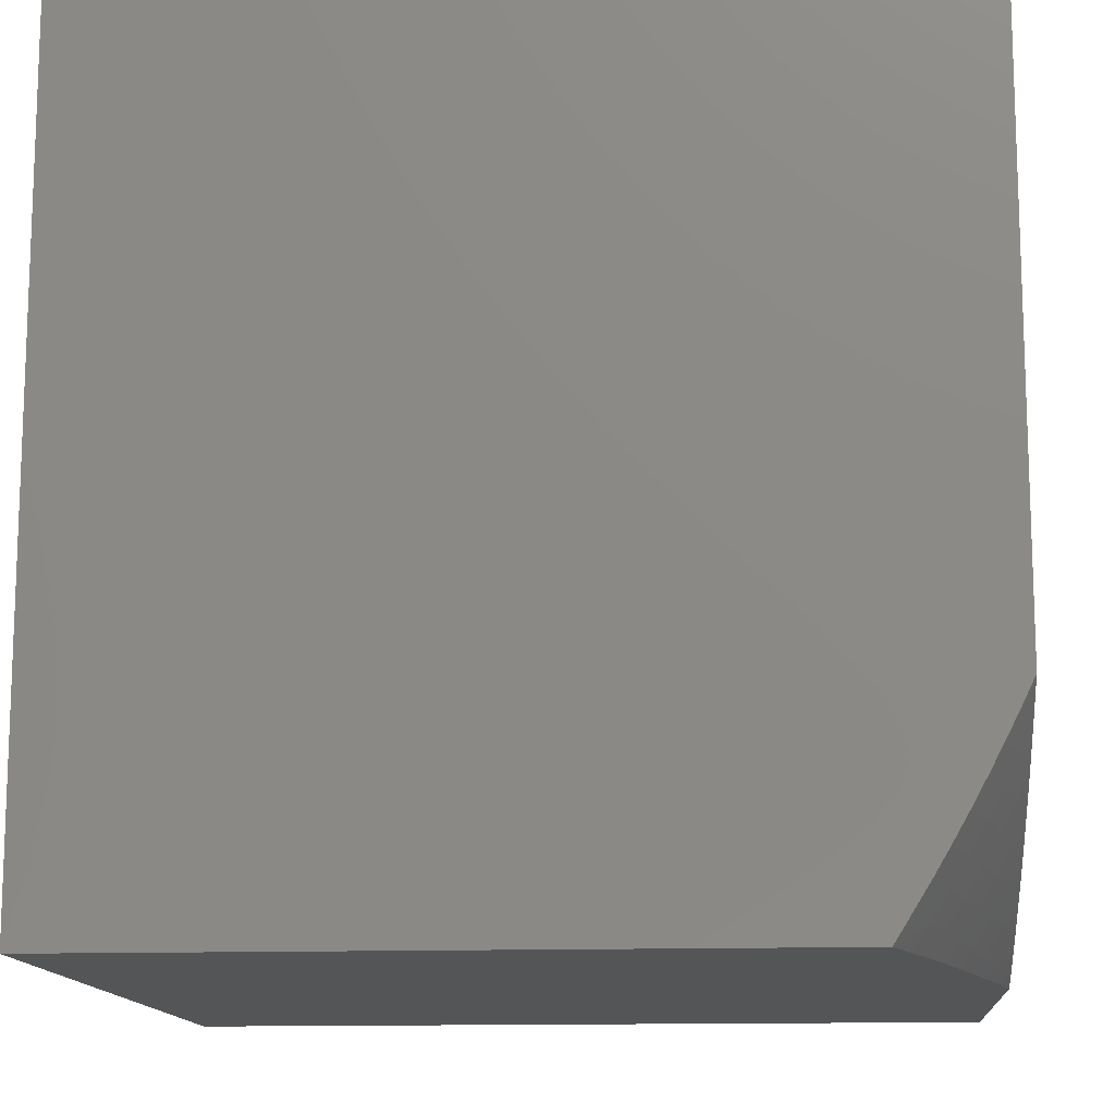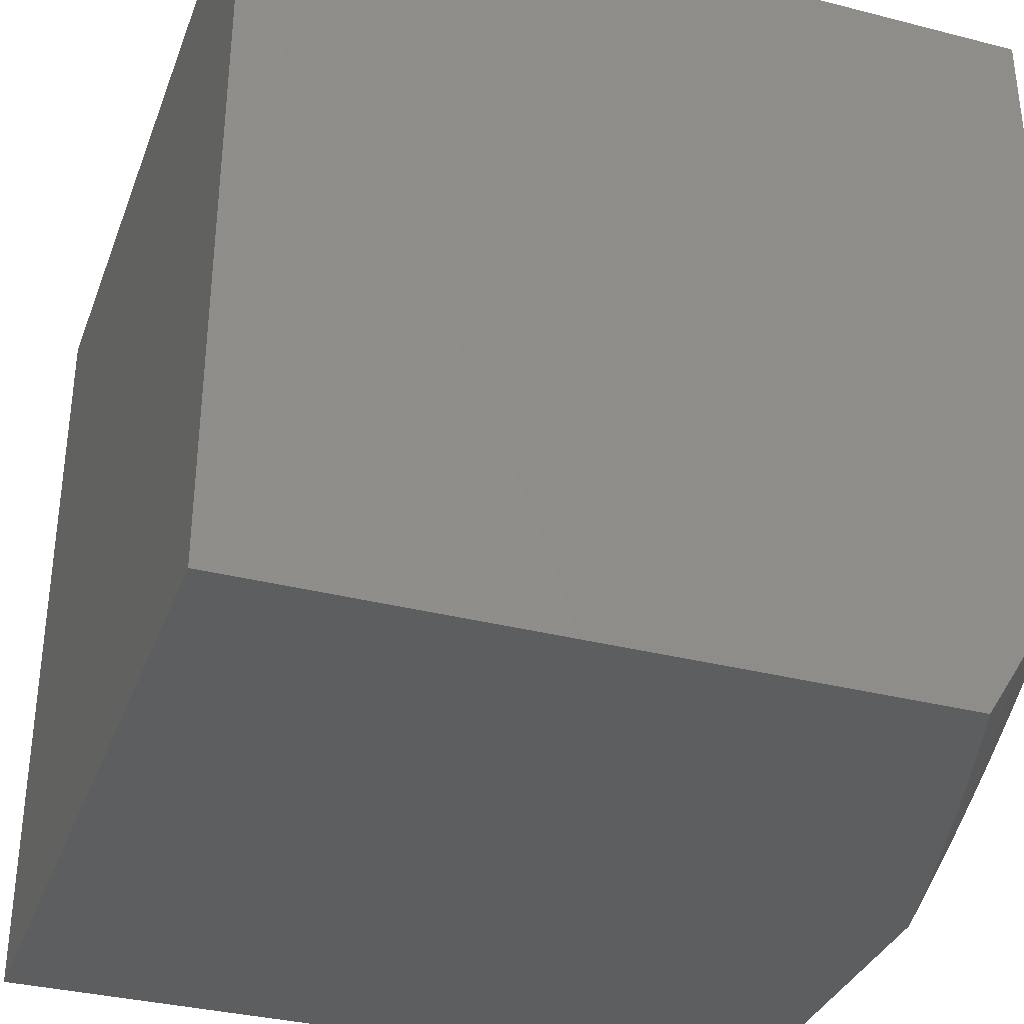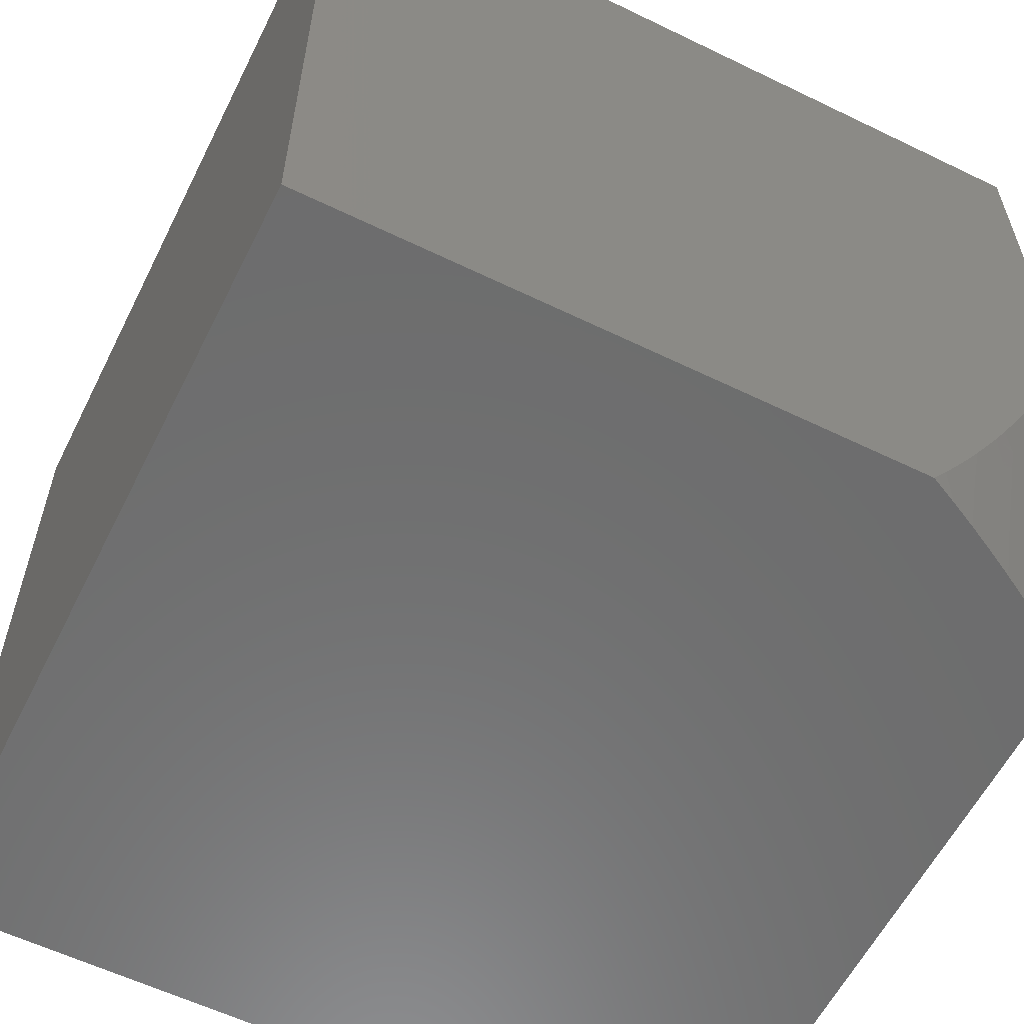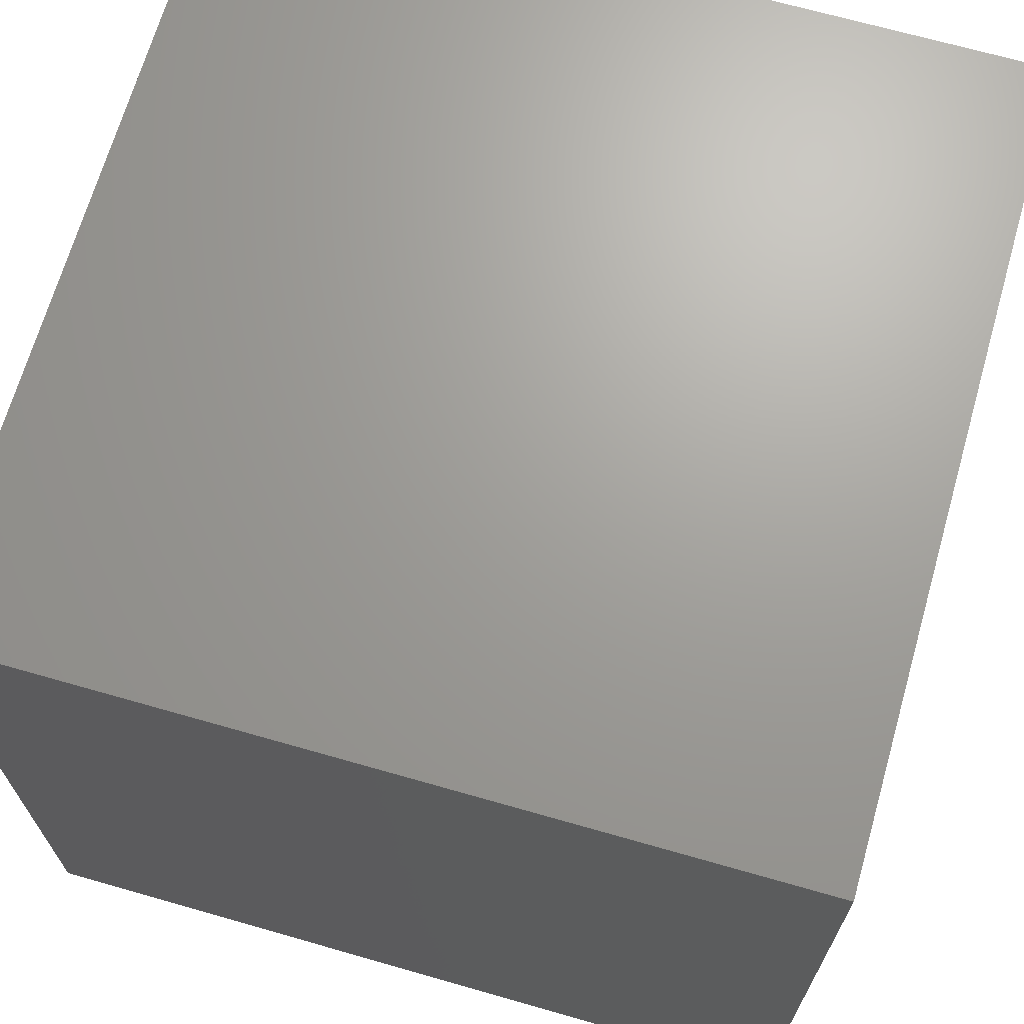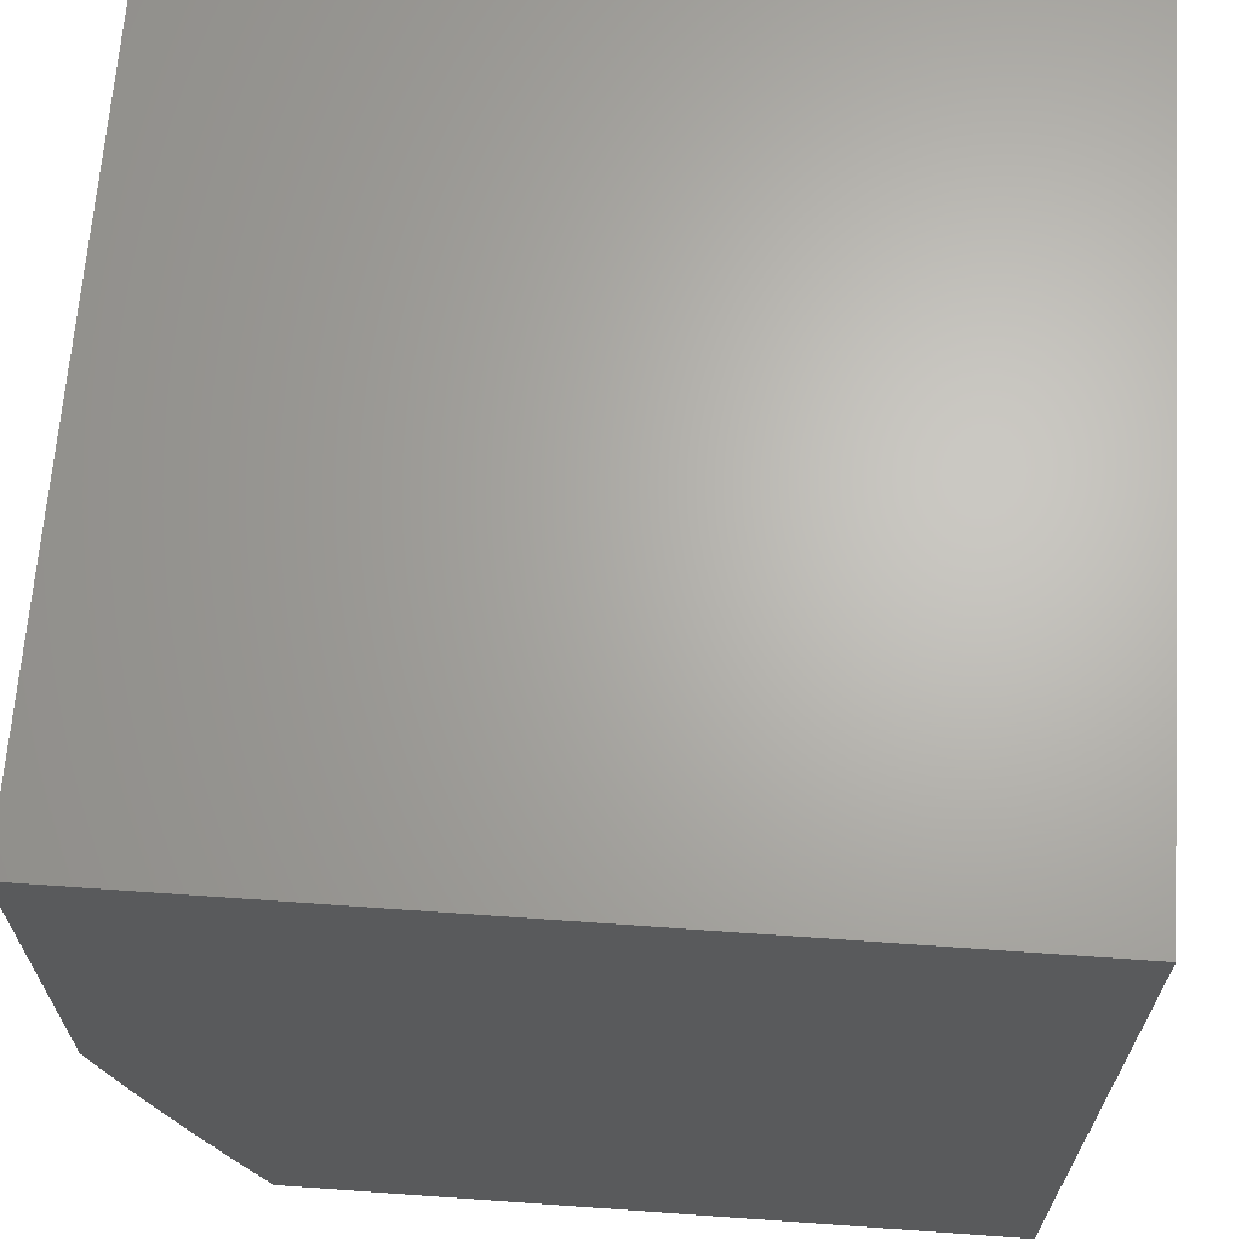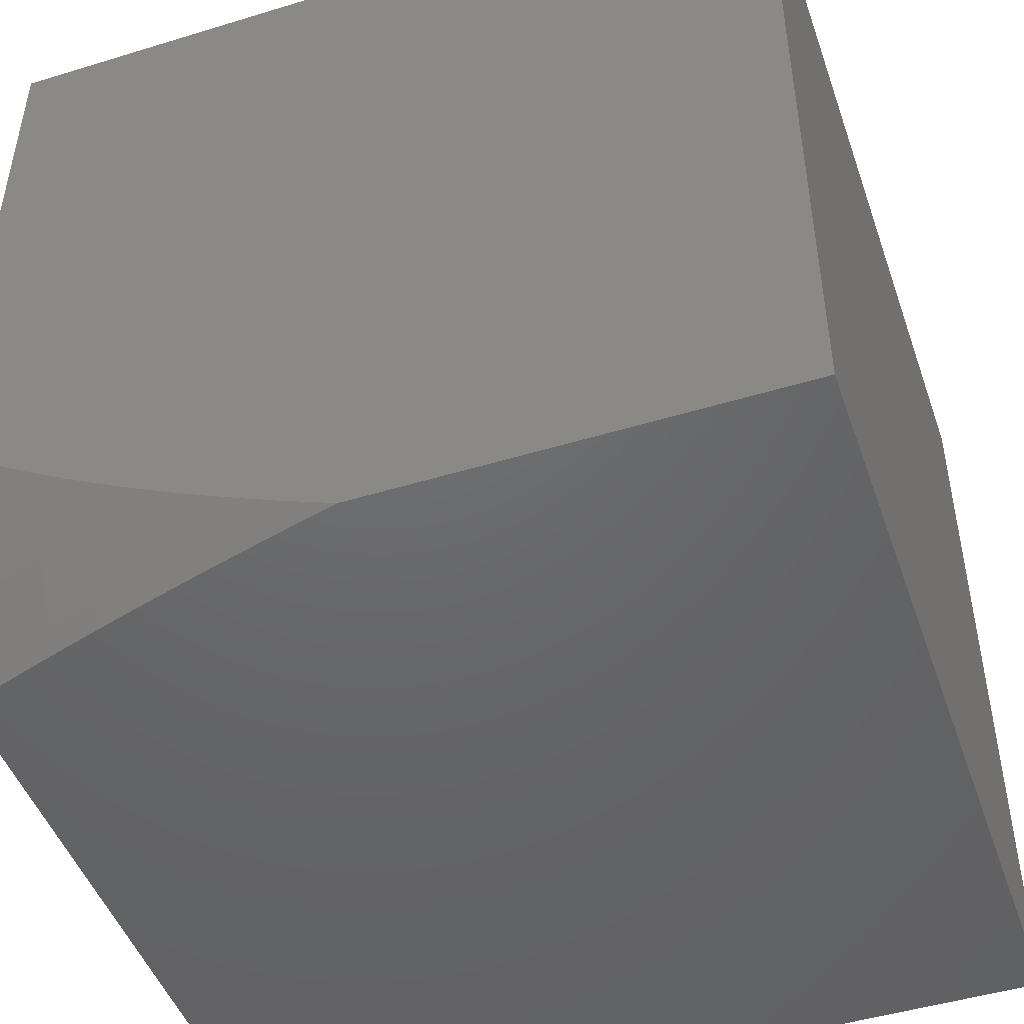
<metadata>
{"format":"stl","ext":"stl","renderer":"f3d","projection":"perspective","resolution":1024,"background":"white","views":[{"elev":-13.2,"azim":-175.5,"up":"+Y"},{"elev":-34.4,"azim":161.0,"up":"+Y"},{"elev":-59.1,"azim":-116.5,"up":"+Z"},{"elev":68.4,"azim":106.0,"up":"+Z"},{"elev":66.0,"azim":4.1,"up":"+Z"},{"elev":-47.6,"azim":-71.0,"up":"+Y"}]}
</metadata>
<code>
# stl→obj: 61 verts, 118 faces
v -6 -9.74 -2
v -5.984 -9.774 -2
v -6 -9.758 -1.974
v -6 -9.776 -1.947
v -5.967 -9.807 -2
v -5.987 -9.808 -1.939
v -5.97 -9.84 -1.939
v -6 -9.812 -1.891
v -5.988 -9.843 -1.878
v -6 -9.829 -1.863
v -6 -9.846 -1.834
v -5.97 -9.876 -1.878
v -5.987 -9.879 -1.817
v -5.969 -9.911 -1.817
v -6 -9.879 -1.774
v -5.985 -9.914 -1.756
v -6 -9.895 -1.743
v -6 -9.911 -1.711
v -5.982 -9.95 -1.695
v -6 -9.926 -1.68
v -6 -9.942 -1.647
v -5.997 -9.952 -1.634
v -6 -9.957 -1.614
v -5.977 -9.985 -1.634
v -6 -9.971 -1.581
v -5.992 -9.988 -1.573
v -6 -9.986 -1.547
v -5.984 -10 -1.574
v -6 -10 -1.512
v -5.95 -9.84 -2
v -5.952 -9.873 -1.939
v -5.951 -9.909 -1.878
v -5.949 -9.944 -1.817
v -5.966 -9.947 -1.756
v -5.946 -9.98 -1.756
v -5.962 -9.983 -1.695
v -5.951 -10 -1.697
v -5.968 -10 -1.635
v -5.932 -9.872 -2
v -5.933 -9.906 -1.939
v -5.932 -9.941 -1.878
v -5.929 -9.977 -1.817
v -5.933 -10 -1.758
v -5.914 -9.905 -2
v -5.914 -9.938 -1.939
v -5.912 -9.974 -1.878
v -5.914 -10 -1.819
v -5.895 -9.937 -2
v -5.894 -9.971 -1.939
v -5.895 -10 -1.879
v -5.856 -10 -2
v -5.876 -10 -1.94
v -6 -9.862 -1.804
v -6 -9.794 -1.919
v -6 -10 -1
v -5 -10 -1
v -5 -10 -2
v -5 -9 -2
v -6 -9 -2
v -5 -9 -1
v -6 -9 -1
f 1 2 3
f 3 2 4
f 4 2 5
f 4 5 6
f 6 5 7
f 6 7 8
f 8 7 9
f 8 9 10
f 10 9 11
f 11 9 12
f 11 12 13
f 13 12 14
f 13 14 15
f 15 14 16
f 15 16 17
f 17 16 18
f 18 16 19
f 18 19 20
f 20 19 21
f 21 19 22
f 21 22 23
f 23 22 24
f 23 24 25
f 25 24 26
f 25 26 27
f 27 26 28
f 27 28 29
f 5 30 7
f 7 30 31
f 7 31 12
f 12 31 32
f 12 32 14
f 14 32 33
f 14 33 34
f 34 33 35
f 34 35 36
f 36 35 37
f 36 37 38
f 30 39 31
f 31 39 40
f 31 40 32
f 32 40 41
f 32 41 33
f 33 41 42
f 33 42 35
f 35 42 43
f 35 43 37
f 39 44 40
f 40 44 45
f 40 45 41
f 41 45 46
f 41 46 42
f 42 46 47
f 42 47 43
f 44 48 45
f 45 48 49
f 45 49 46
f 46 49 50
f 46 50 47
f 48 51 49
f 49 51 52
f 49 52 50
f 36 38 24
f 24 38 28
f 24 28 26
f 15 53 13
f 13 53 11
f 8 54 6
f 6 54 4
f 12 9 7
f 19 16 34
f 34 16 14
f 24 22 19
f 24 19 36
f 36 19 34
f 55 29 56
f 56 29 28
f 56 28 38
f 38 37 56
f 56 37 57
f 57 37 43
f 57 43 47
f 47 50 57
f 57 50 52
f 57 52 51
f 51 48 57
f 57 48 44
f 57 44 39
f 39 30 57
f 57 30 5
f 57 5 2
f 57 2 58
f 58 2 1
f 58 1 59
f 60 61 56
f 56 61 55
f 1 3 59
f 59 3 4
f 59 4 54
f 54 8 59
f 59 8 10
f 59 10 11
f 11 53 59
f 59 53 15
f 59 15 61
f 61 15 17
f 61 17 18
f 18 20 61
f 61 20 21
f 61 21 23
f 23 25 61
f 61 25 27
f 61 27 29
f 29 55 61
f 60 58 61
f 61 58 59
f 56 57 60
f 60 57 58

</code>
